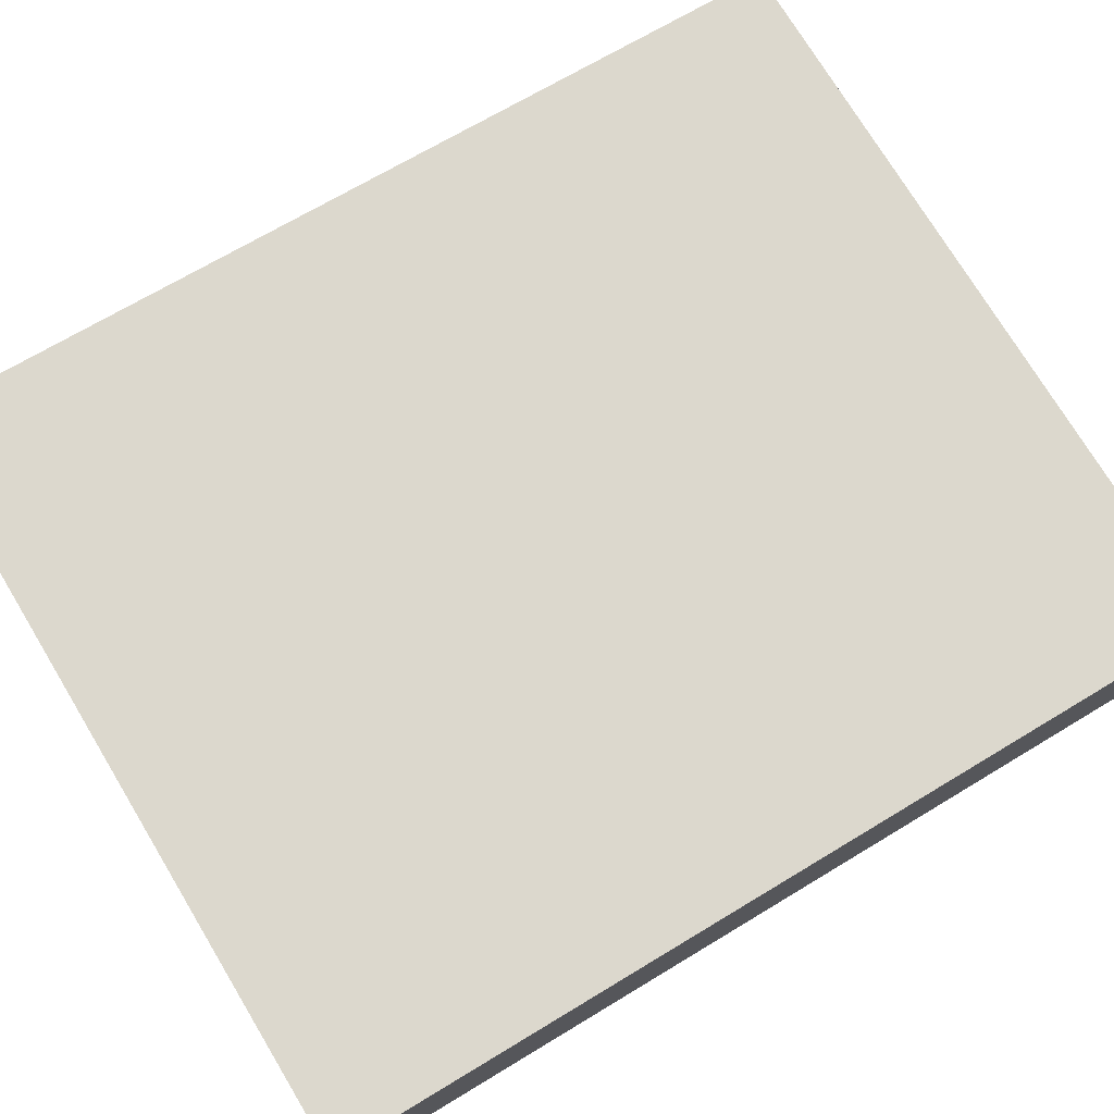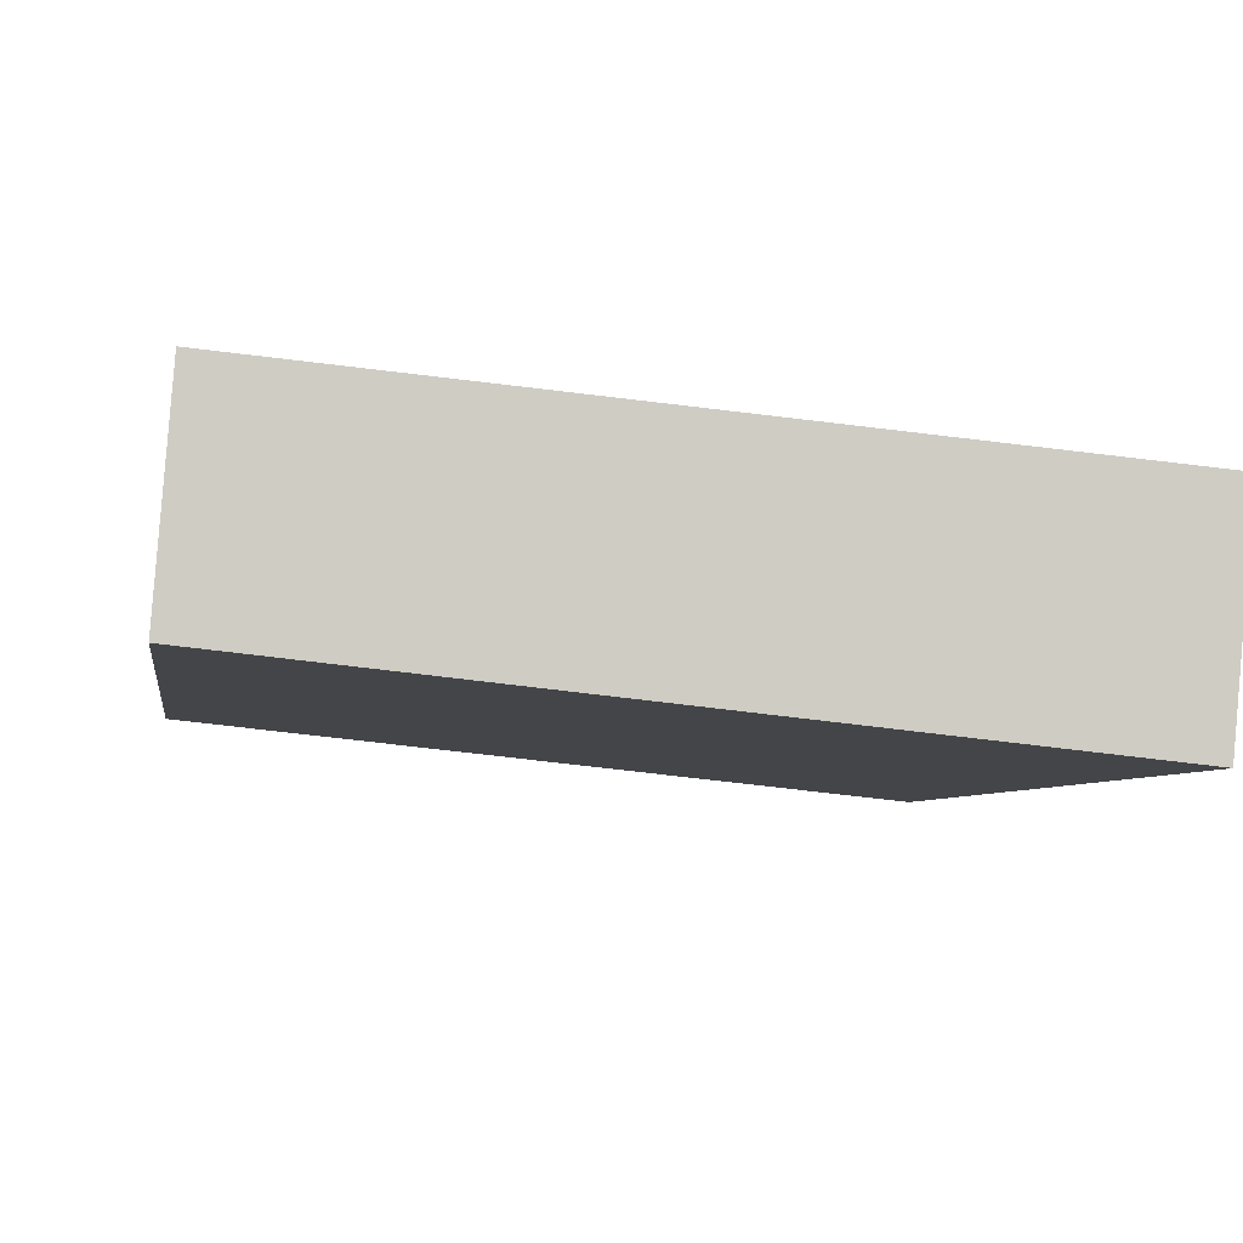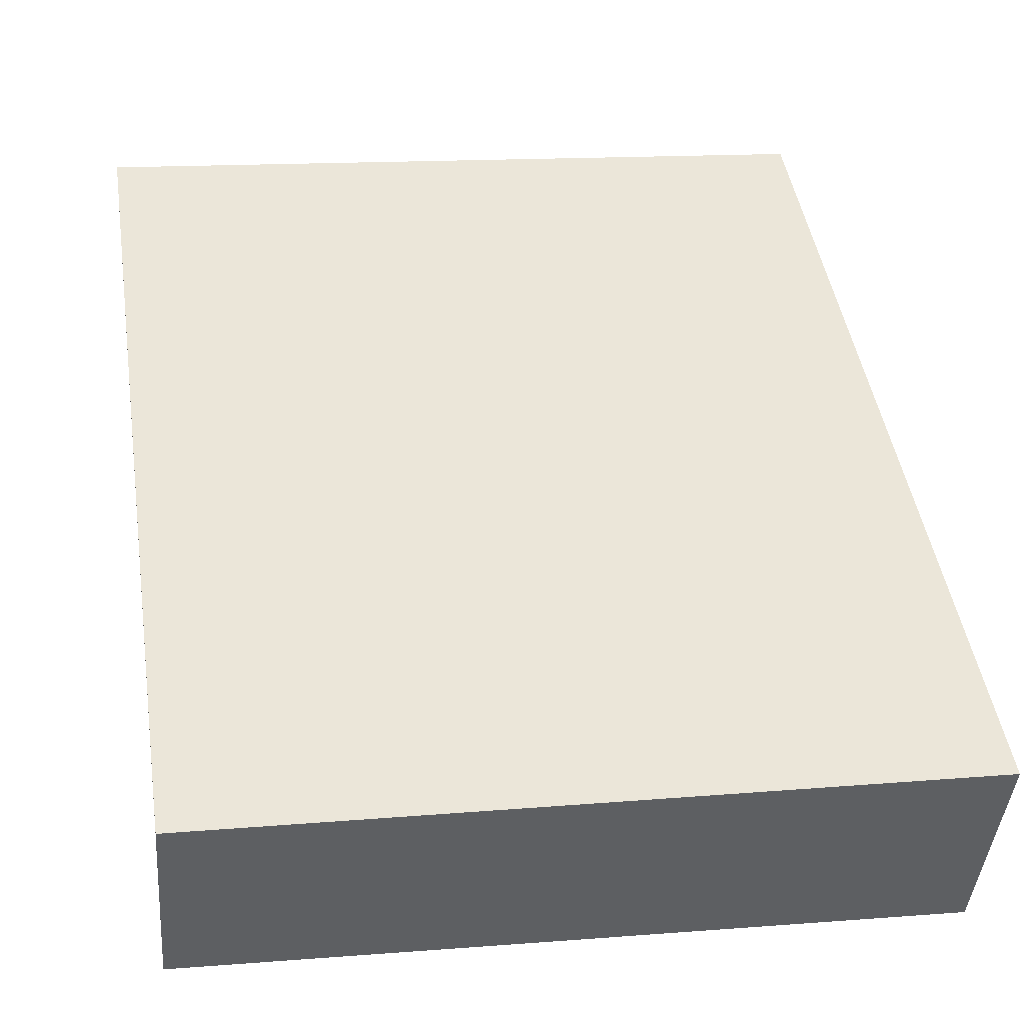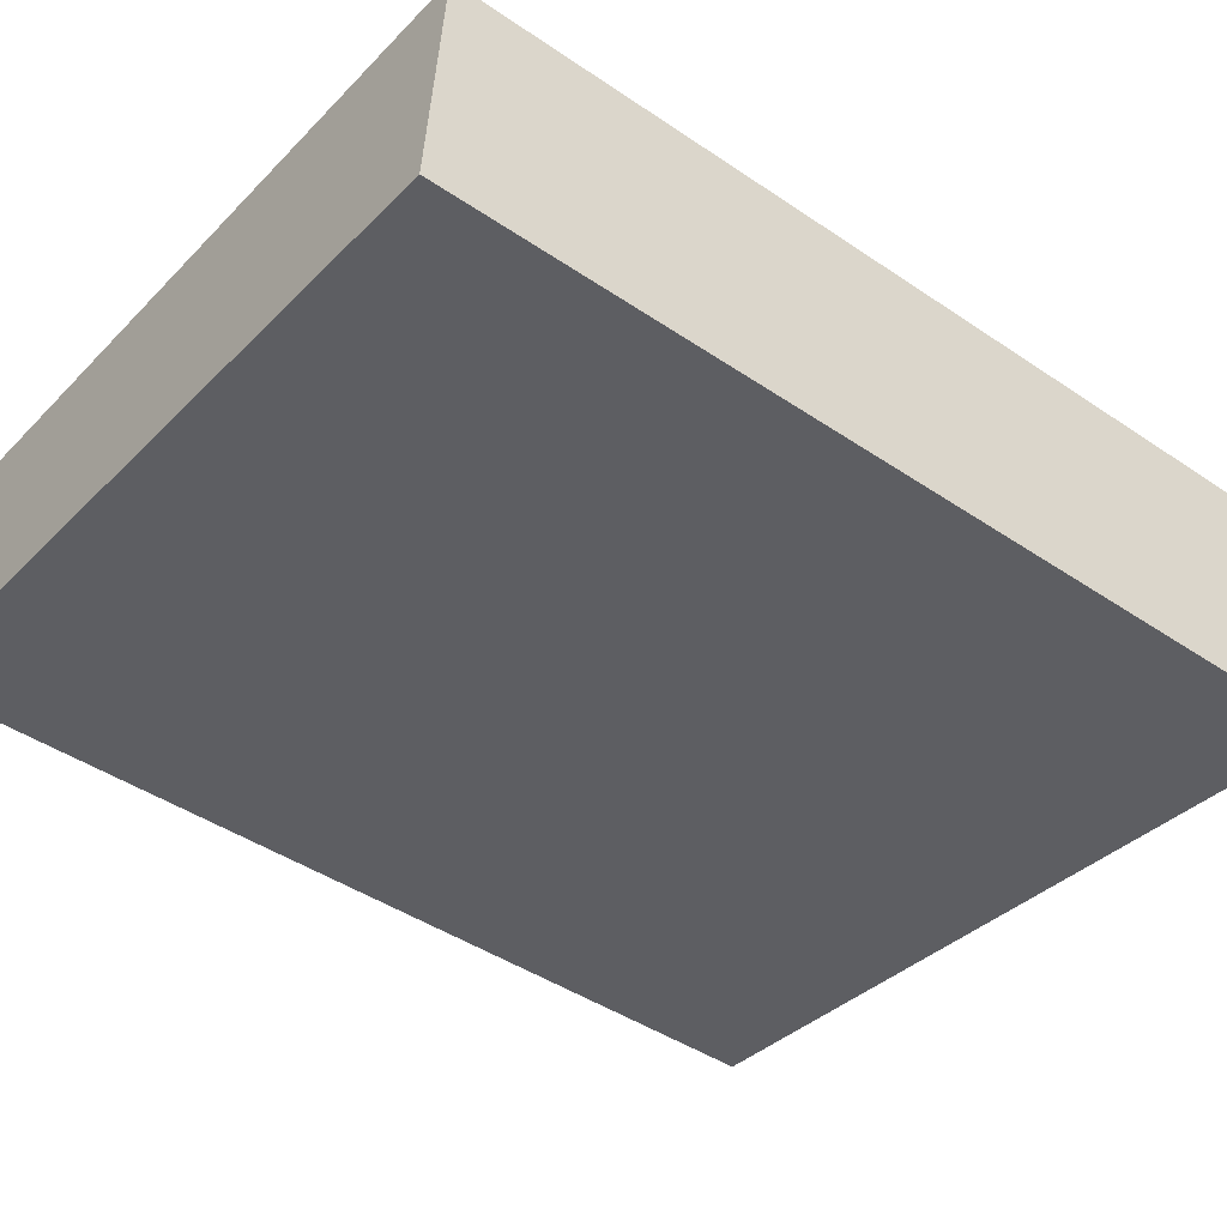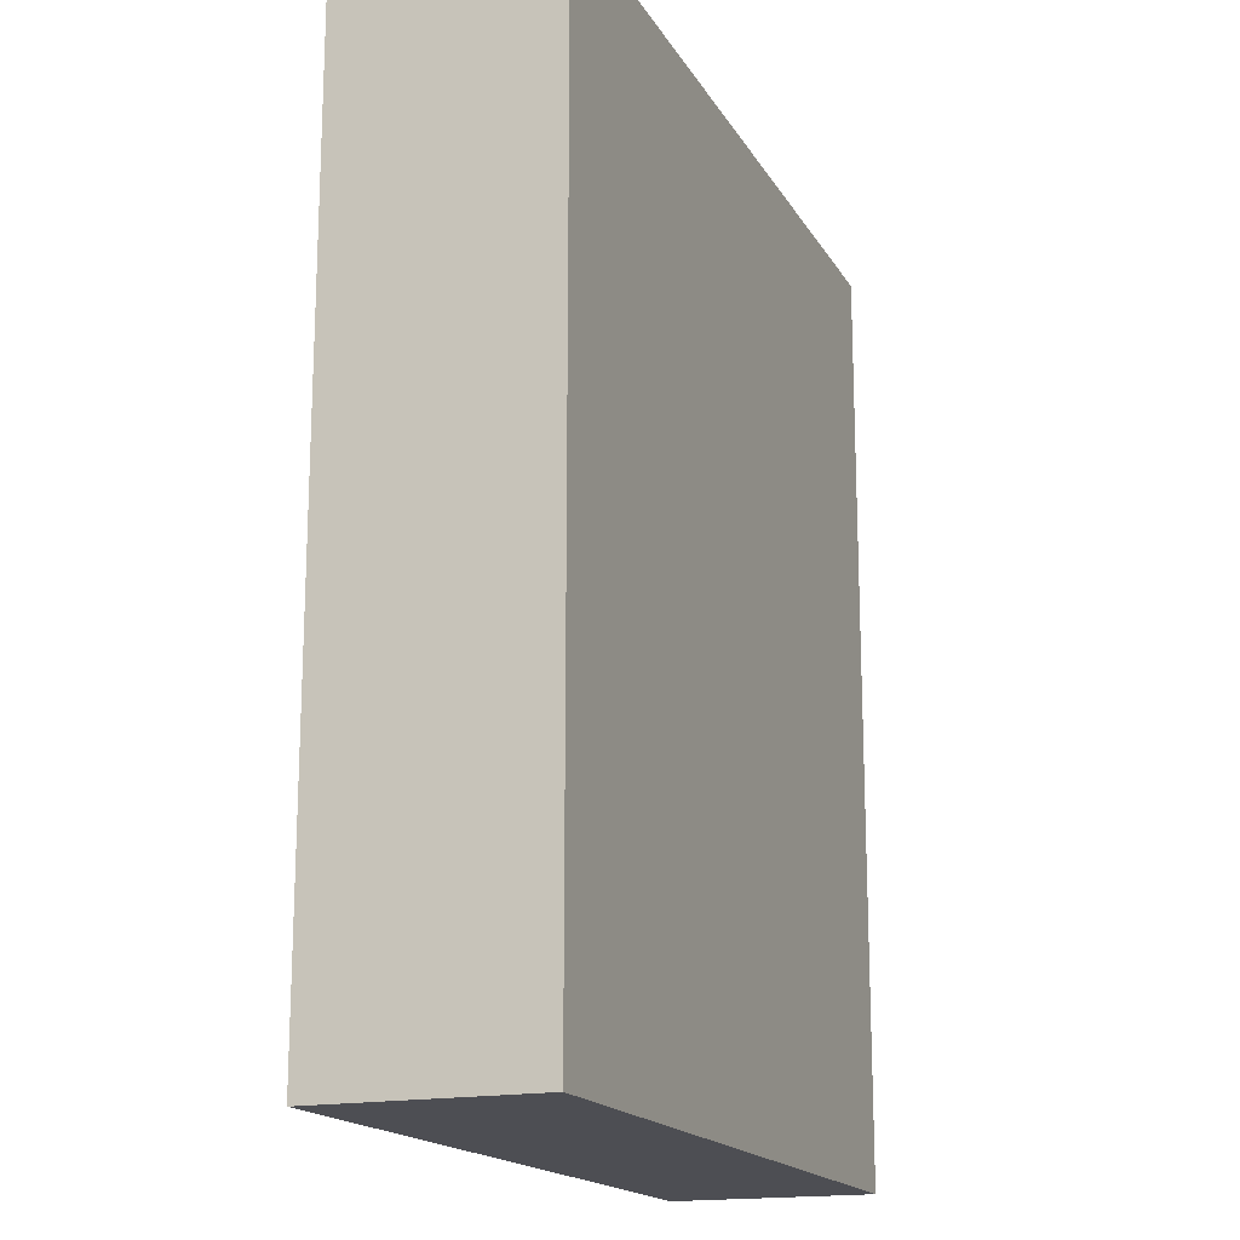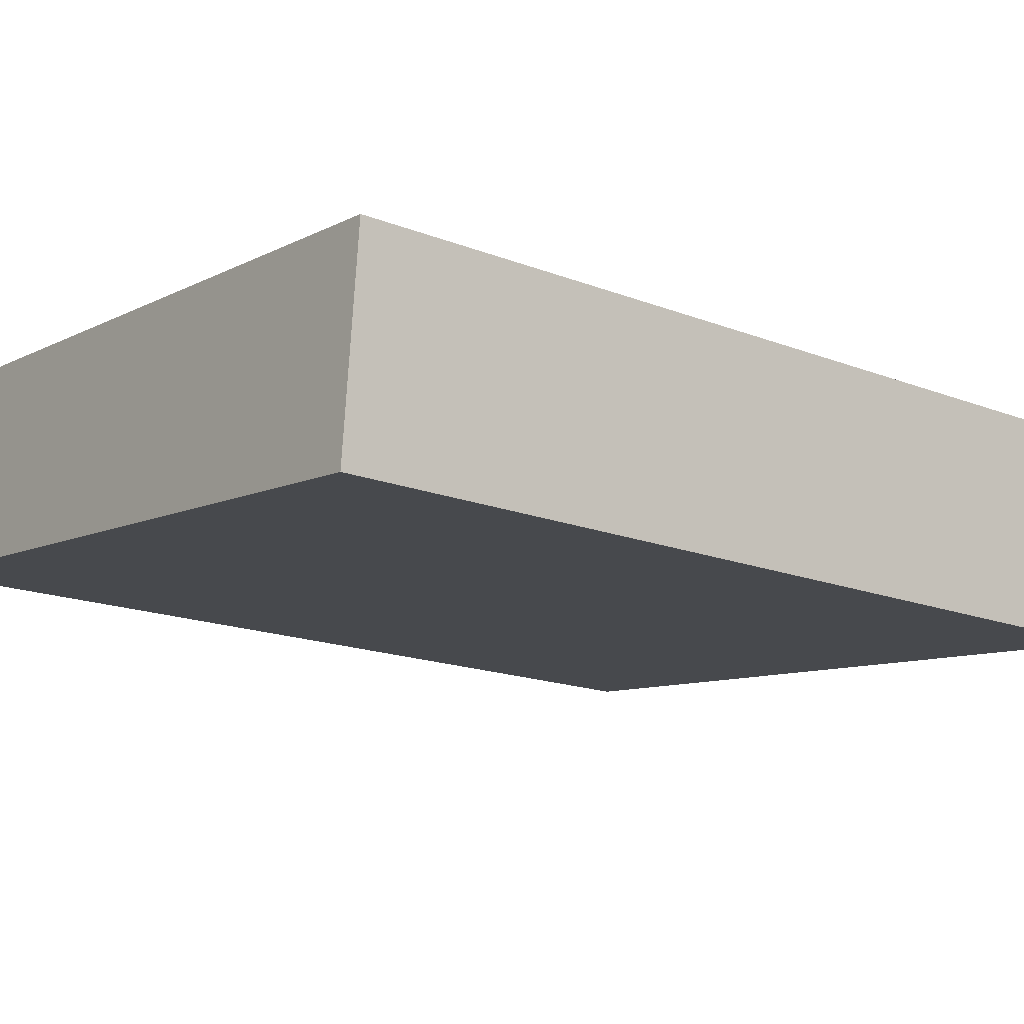
<metadata>
{"format":"obj","ext":"obj","renderer":"f3d","projection":"perspective","resolution":1024,"background":"white","views":[{"elev":68.5,"azim":-121.3,"up":"+Z"},{"elev":-5.2,"azim":171.5,"up":"+Z"},{"elev":45.9,"azim":171.2,"up":"+Z"},{"elev":-44.1,"azim":-128.4,"up":"+Z"},{"elev":-17.3,"azim":-74.0,"up":"+Y"},{"elev":-16.8,"azim":-128.2,"up":"+Z"}]}
</metadata>
<code>
v  6.718 7.952 -1.14
v  0 7.952 4.869e-16
v  6.586 7.952 0.601
v  0.177 7.952 -1.828
v  6.586 -3.68e-17 0.601
v  6.718 6.98e-17 -1.14
v  0.177 1.119e-16 -1.828
v  0 0 0
g defaultobject
f 1 2 3
f 2 1 4
f 5 1 3
f 1 5 6
f 6 4 1
f 4 6 7
f 7 2 4
f 2 7 8
f 8 3 2
f 3 8 5
f 8 6 5
f 6 8 7

</code>
